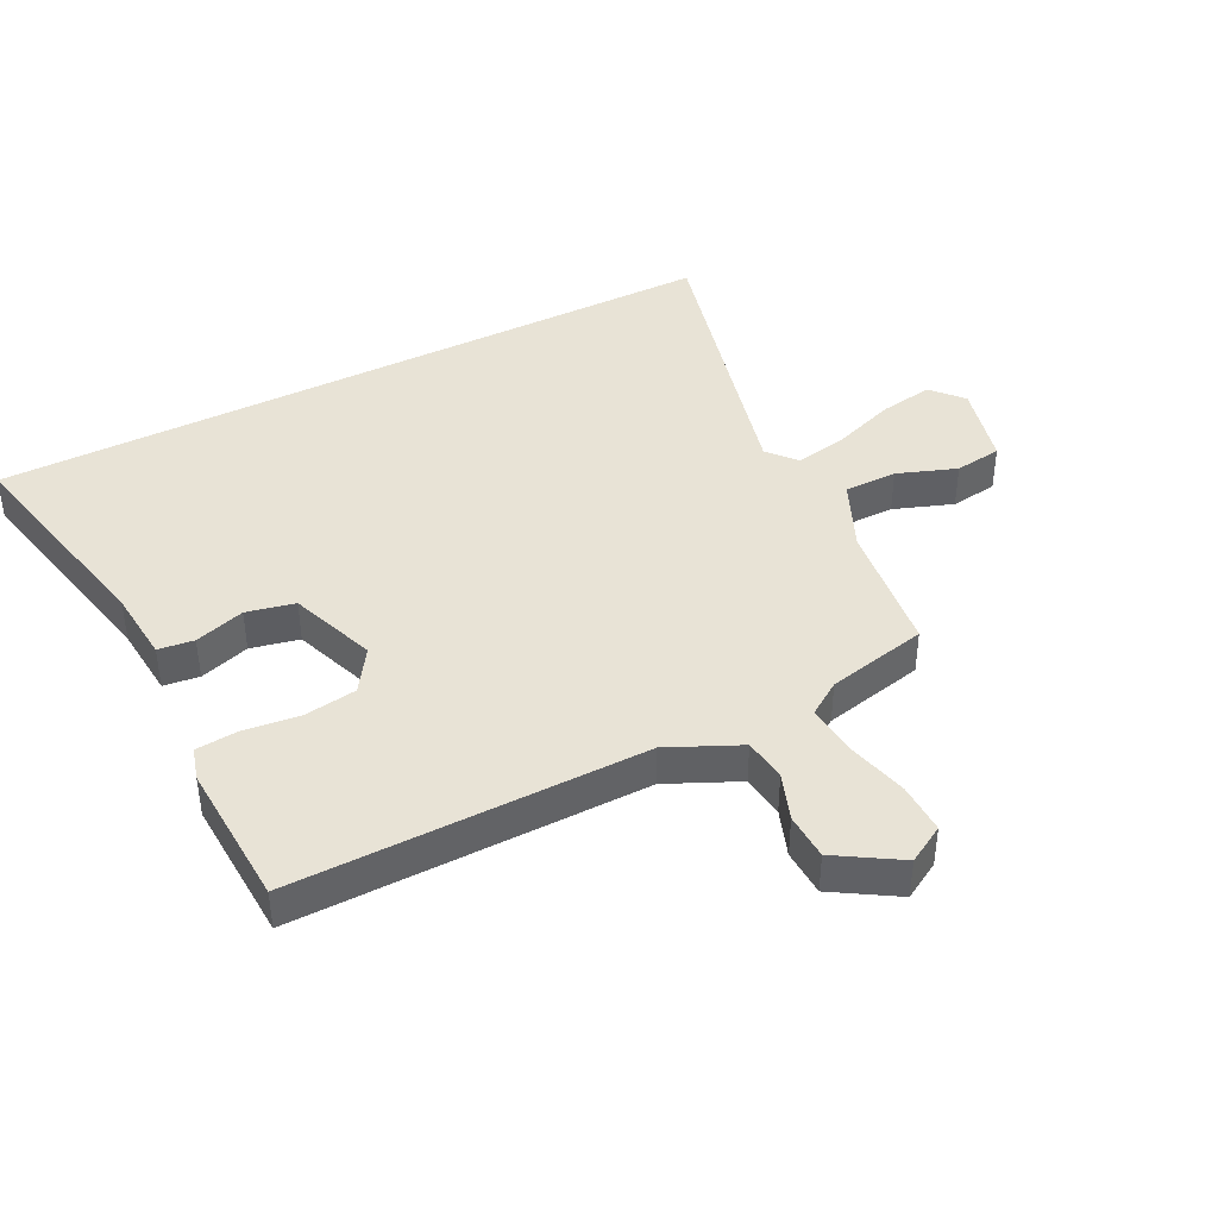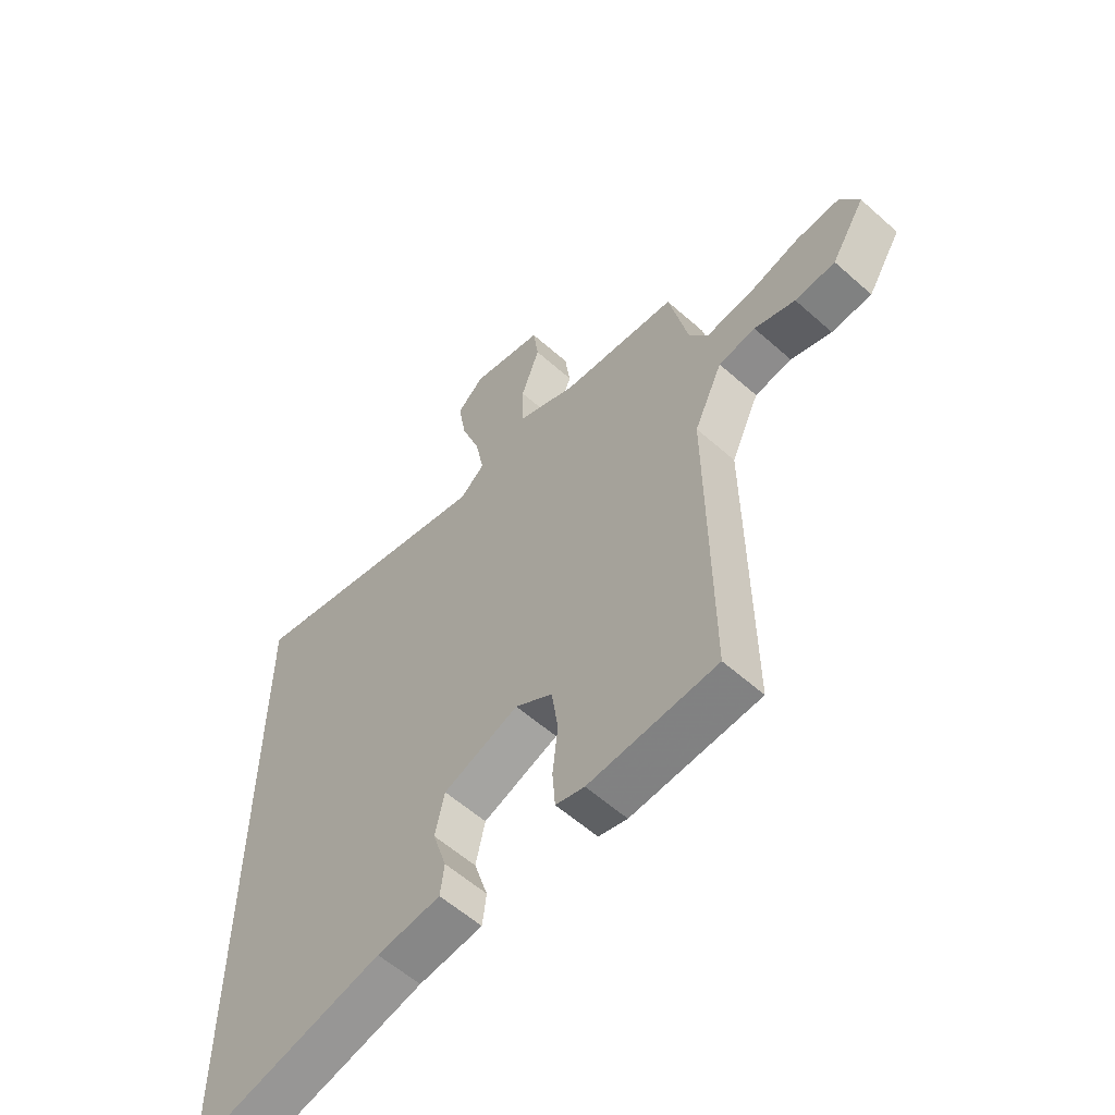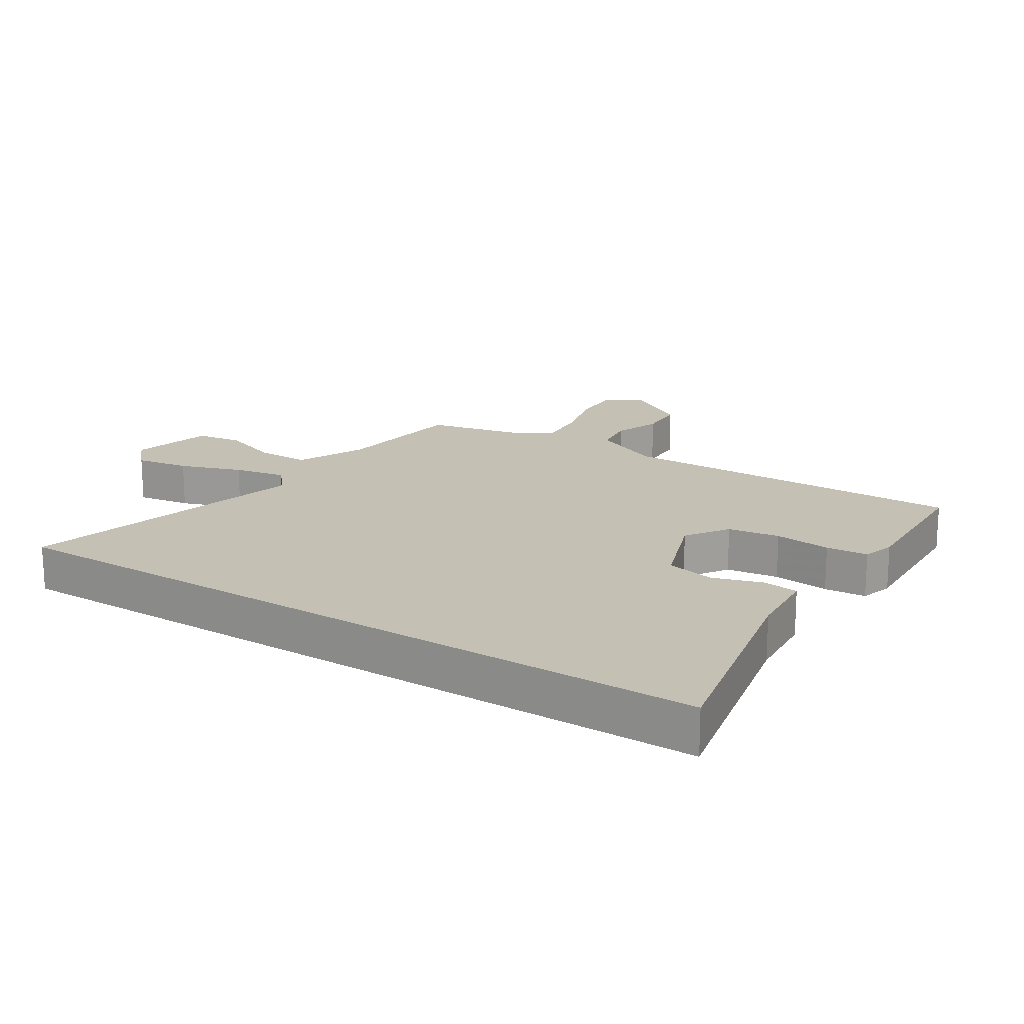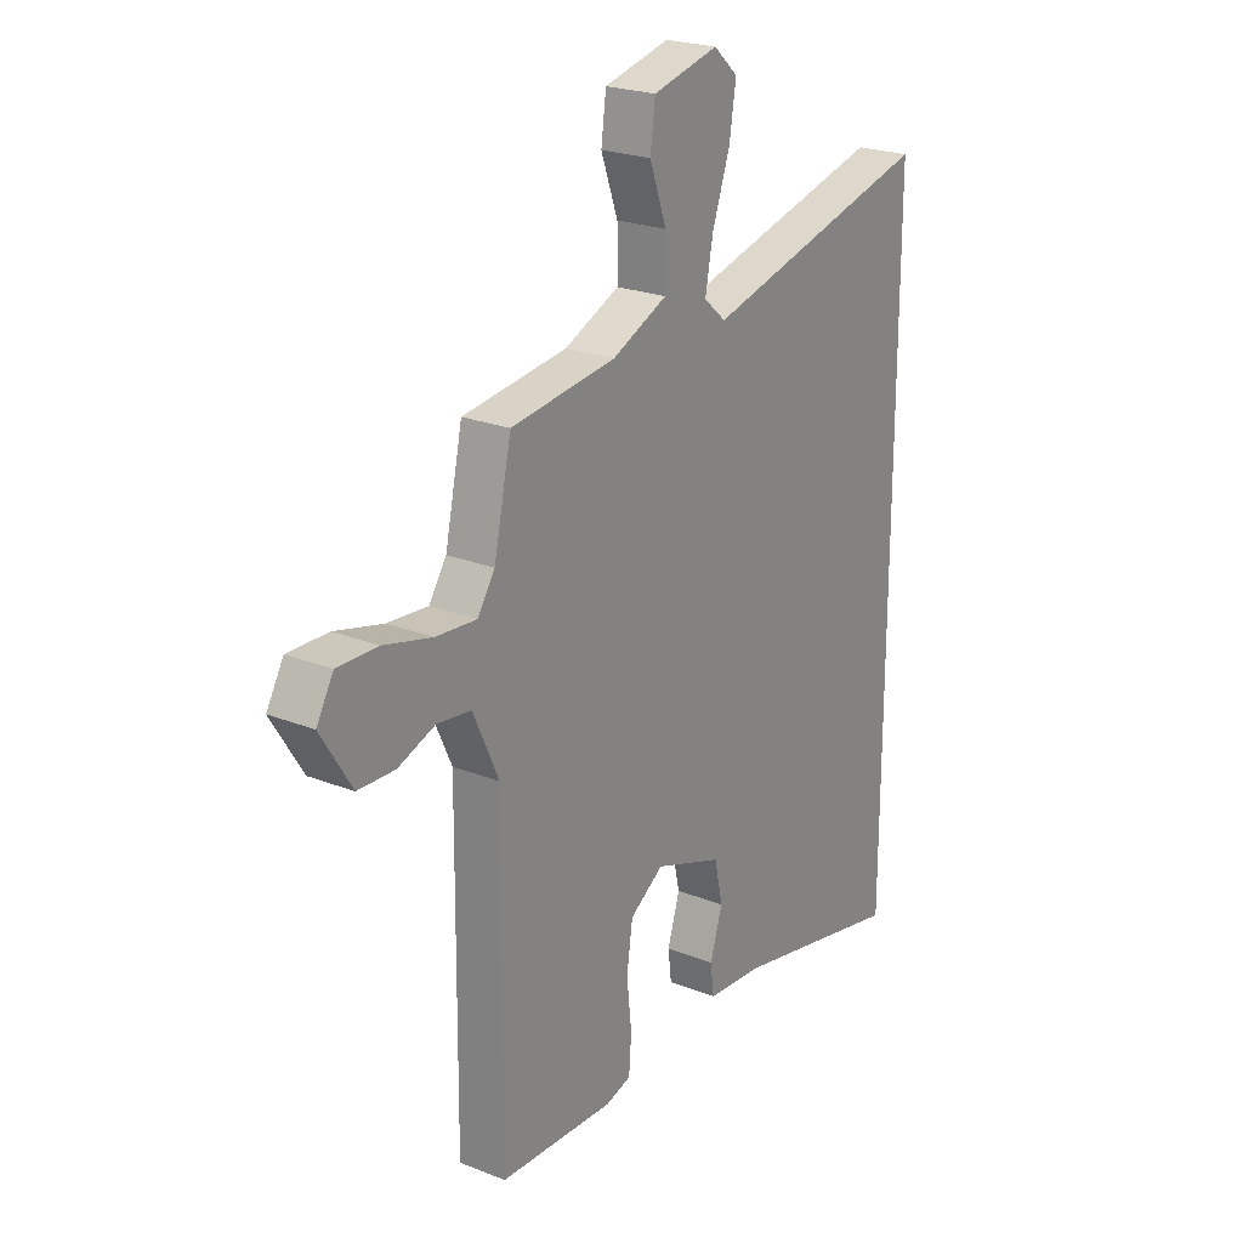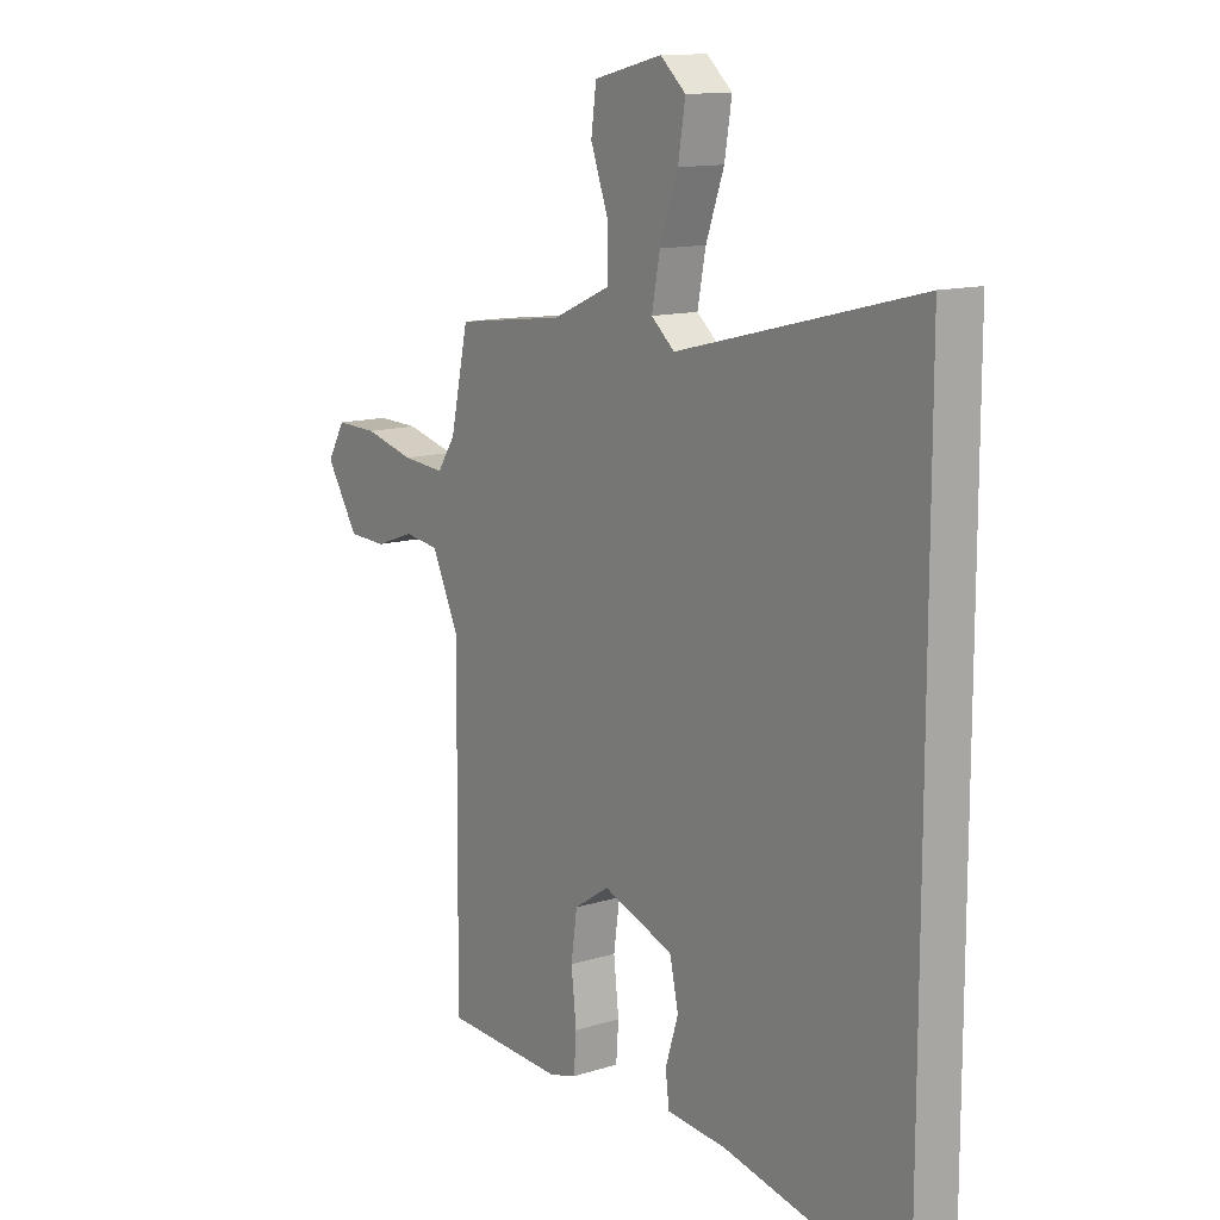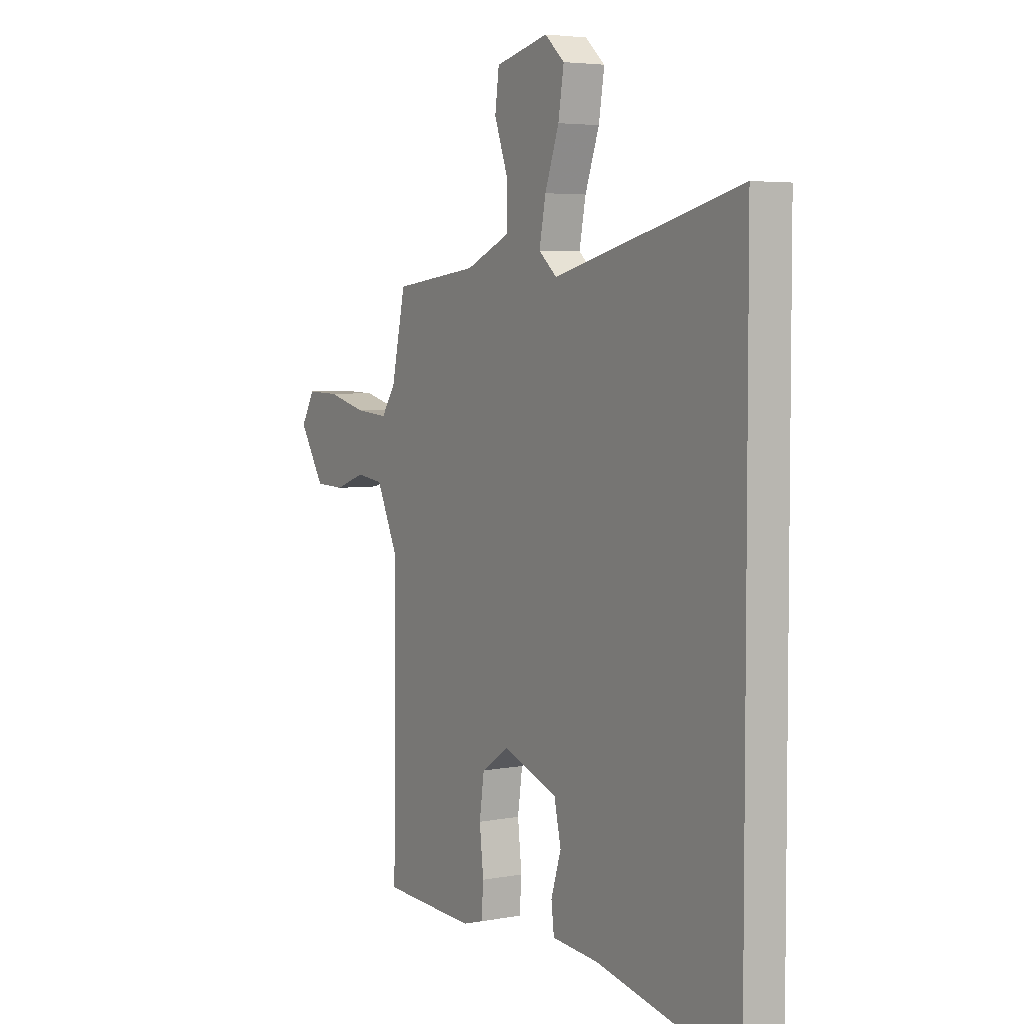
<metadata>
{"format":"obj","ext":"obj","renderer":"f3d","projection":"perspective","resolution":1024,"background":"white","views":[{"elev":41.8,"azim":-117.0,"up":"+Y"},{"elev":-58.4,"azim":-132.5,"up":"+Z"},{"elev":18.2,"azim":122.8,"up":"+Y"},{"elev":23.2,"azim":-56.2,"up":"+Z"},{"elev":12.7,"azim":54.1,"up":"+Z"},{"elev":4.6,"azim":58.6,"up":"+Z"}]}
</metadata>
<code>
v 0.5 0.07 -0.571
v 0.149 0.07 -0.495
v 0.033 0.07 -0.485
v 0.026 0.07 -0.428
v 0.051 0.07 -0.348
v 0.034 0.07 -0.271
v -0.103 0.07 -0.221
v -0.171 0.07 -0.266
v -0.183 0.07 -0.349
v -0.173 0.07 -0.439
v -0.178 0.07 -0.506
v -0.23 0.07 -0.521
v -0.462 0.07 -0.51
v -0.457 0.07 0.05
v -0.509 0.07 0.163
v -0.577 0.07 0.172
v -0.652 0.07 0.145
v -0.726 0.07 0.148
v -0.788 0.07 0.248
v -0.754 0.07 0.307
v -0.673 0.07 0.305
v -0.576 0.07 0.28
v -0.494 0.07 0.273
v -0.459 0.07 0.325
v -0.424 0.07 0.485
v -0.212 0.07 0.511
v -0.101 0.07 0.56
v -0.101 0.07 0.644
v -0.135 0.07 0.738
v -0.125 0.07 0.813
v 0.007 0.07 0.845
v 0.056 0.07 0.801
v 0.042 0.07 0.715
v 0.007 0.07 0.616
v -0.009 0.07 0.533
v 0.036 0.07 0.494
v 0.5 0.07 0.61
v 0.5 0 -0.571
v 0.149 0 -0.495
v 0.033 0 -0.485
v 0.026 0 -0.428
v 0.051 0 -0.348
v 0.034 0 -0.271
v -0.103 0 -0.221
v -0.171 0 -0.266
v -0.183 0 -0.349
v -0.173 0 -0.439
v -0.178 0 -0.506
v -0.23 0 -0.521
v -0.462 0 -0.51
v -0.457 0 0.05
v -0.509 0 0.163
v -0.577 0 0.172
v -0.652 0 0.145
v -0.726 0 0.148
v -0.788 0 0.248
v -0.754 0 0.307
v -0.673 0 0.305
v -0.576 0 0.28
v -0.494 0 0.273
v -0.459 0 0.325
v -0.424 0 0.485
v -0.212 0 0.511
v -0.101 0 0.56
v -0.101 0 0.644
v -0.135 0 0.738
v -0.125 0 0.813
v 0.007 0 0.845
v 0.056 0 0.801
v 0.042 0 0.715
v 0.007 0 0.616
v -0.009 0 0.533
v 0.036 0 0.494
v 0.5 0 0.61
f 36 37 1 2
f 35 36 2
f 31 32 33 34
f 31 34 35
f 28 29 30 31
f 27 28 31 35
f 26 27 35 2
f 24 25 26
f 23 24 26
f 19 20 21 22
f 19 22 23
f 16 17 18 19
f 15 16 19 23
f 14 15 23 26
f 9 10 11 12
f 8 9 12 13
f 2 3 4 5
f 2 5 6
f 26 2 6
f 8 13 14 26
f 7 8 26
f 6 7 26
f 39 38 74 73
f 39 73 72
f 71 70 69 68
f 72 71 68
f 68 67 66 65
f 72 68 65 64
f 39 72 64 63
f 63 62 61
f 63 61 60
f 59 58 57 56
f 60 59 56
f 56 55 54 53
f 60 56 53 52
f 63 60 52 51
f 49 48 47 46
f 50 49 46 45
f 42 41 40 39
f 43 42 39
f 43 39 63
f 63 51 50 45
f 63 45 44
f 63 44 43
f 1 38 39 2
f 2 39 40 3
f 3 40 41 4
f 4 41 42 5
f 5 42 43 6
f 6 43 44 7
f 7 44 45 8
f 8 45 46 9
f 9 46 47 10
f 10 47 48 11
f 11 48 49 12
f 12 49 50 13
f 13 50 51 14
f 14 51 52 15
f 15 52 53 16
f 16 53 54 17
f 17 54 55 18
f 18 55 56 19
f 19 56 57 20
f 20 57 58 21
f 21 58 59 22
f 22 59 60 23
f 23 60 61 24
f 24 61 62 25
f 25 62 63 26
f 26 63 64 27
f 27 64 65 28
f 28 65 66 29
f 29 66 67 30
f 30 67 68 31
f 31 68 69 32
f 32 69 70 33
f 33 70 71 34
f 34 71 72 35
f 35 72 73 36
f 36 73 74 37
f 37 74 38 1

</code>
